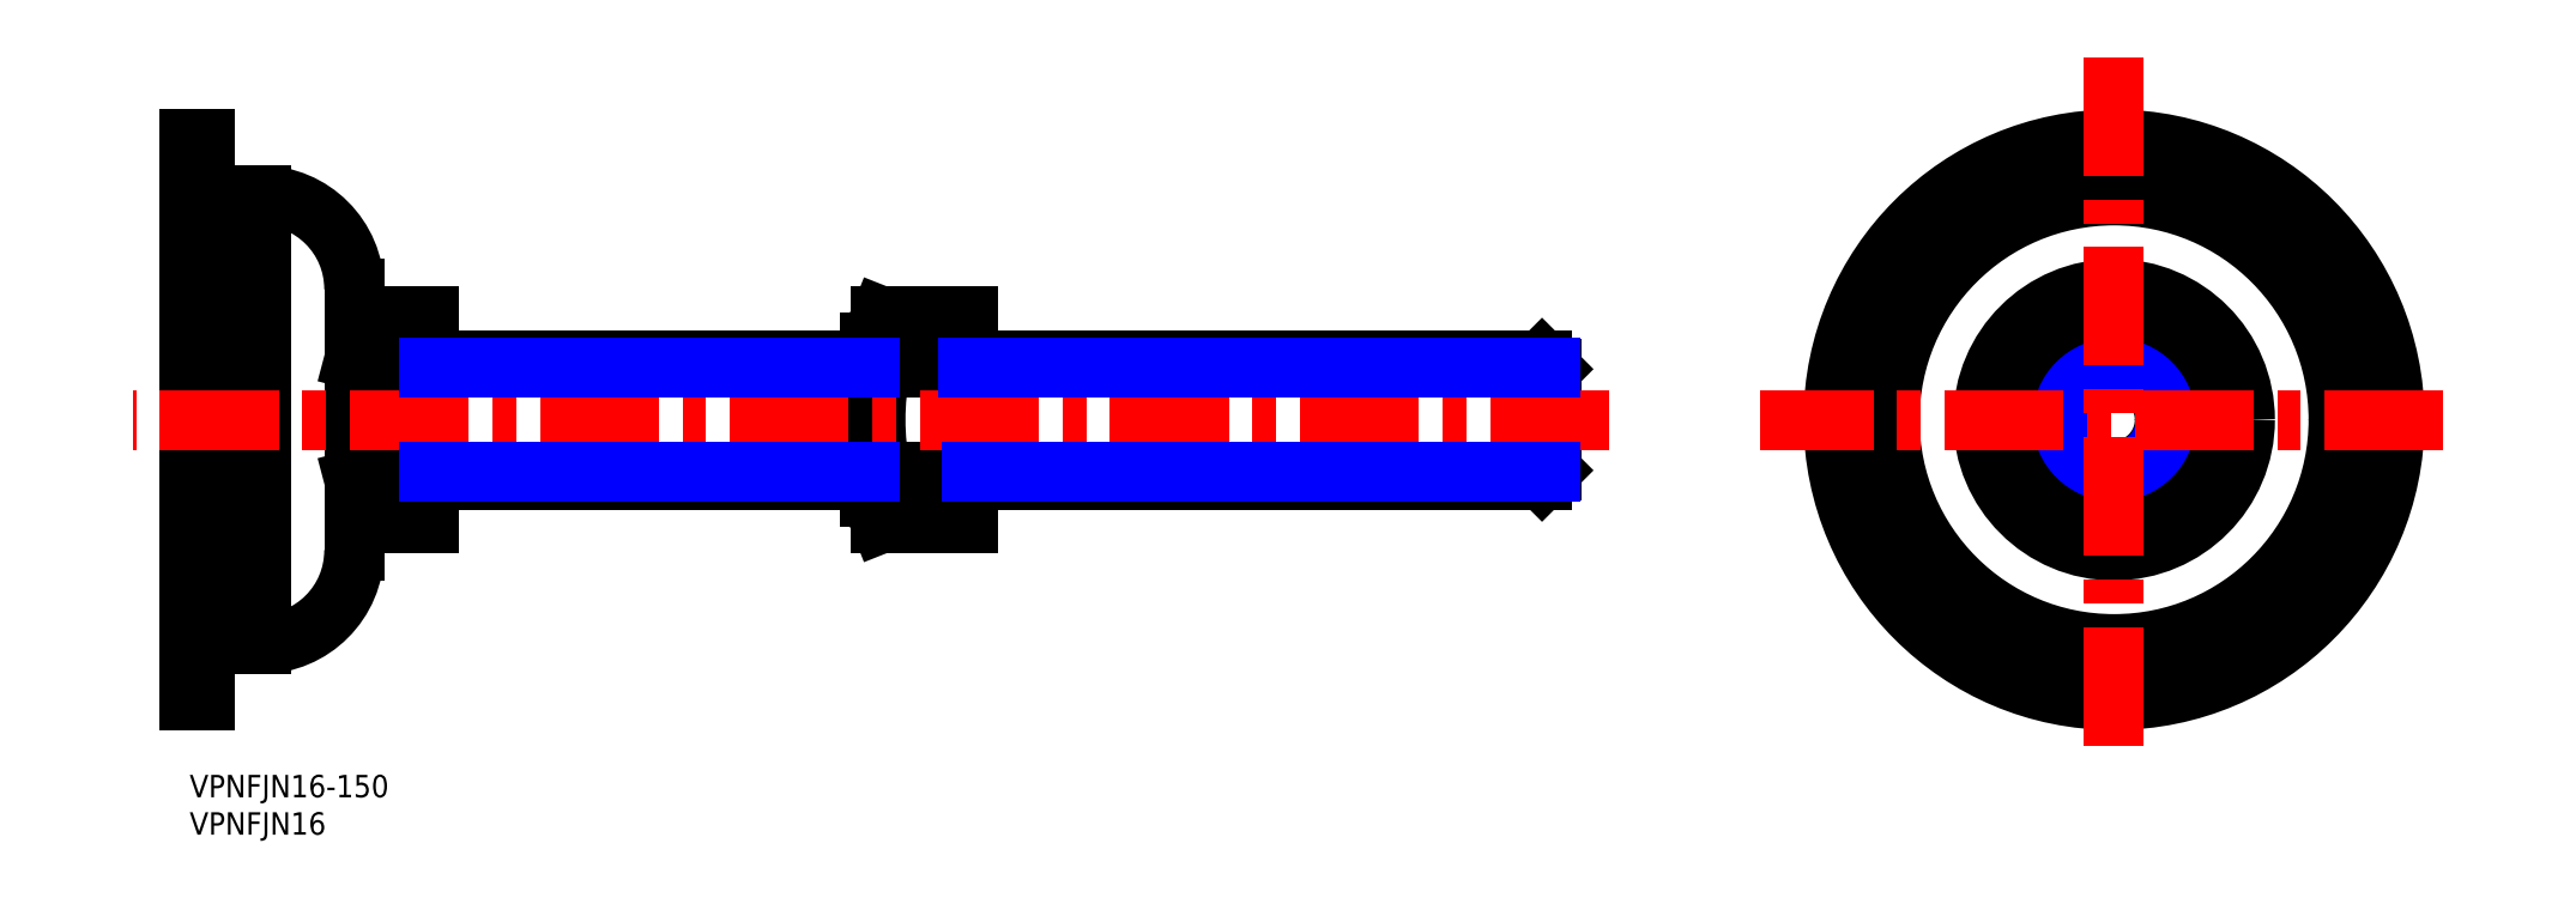
<metadata>
{"format":"dxf","ext":"dxf","renderer":"ezdxf+matplotlib","layout":"modelspace","background":"white","min_lineweight":24,"dpi":150}
</metadata>
<code>
0
SECTION
2
ENTITIES
0
TEXT
8
MSM_PART_NUMBER
10
0
20
-3
30
0
40
3
1
VPNFJN16-150
0
TEXT
8
MSM_PART_NUMBER
10
0
20
-8
30
0
40
3
1
VPNFJN16
0
LINE
8
MSM_CONTINUOUS
10
257.2
20
61.36
30
0
11
245.2
21
54.43
31
0
0
LINE
8
MSM_CONTINUOUS
10
245.2
20
40.57
30
0
11
257.2
21
33.64
31
0
0
LINE
8
MSM_CONTINUOUS
10
245.2
20
54.43
30
0
11
245.2
21
40.57
31
0
0
LINE
8
MSM_CONTINUOUS
10
269.2
20
40.57
30
0
11
269.2
21
54.43
31
0
0
LINE
8
MSM_CONTINUOUS
10
257.2
20
33.64
30
0
11
269.2
21
40.57
31
0
0
LINE
8
MSM_CONTINUOUS
10
269.2
20
54.43
30
0
11
257.2
21
61.36
31
0
0
CIRCLE
8
MSM_CONTINUOUS
10
257.2
20
47.5
30
0
40
6.773
0
CIRCLE
8
MSM_CONTINUOUS
10
257.2
20
47.5
30
0
40
8
0
CIRCLE
8
MSM_CONTINUOUS
10
257.2
20
47.5
30
0
40
17.5
0
CIRCLE
8
MSM_CONTINUOUS
10
257.2
20
47.5
30
0
40
30
0
CIRCLE
8
MSM_CONTINUOUS
10
257.2
20
47.5
30
0
40
37.5
0
CIRCLE
8
MSM_NARROW
10
257.2
20
47.5
30
0
40
6.917
0
LINE
8
MSM_CONTINUOUS
10
92.39
20
61.36
30
0
11
91
21
57.83
31
0
0
LINE
8
MSM_CONTINUOUS
10
91
20
37.17
30
0
11
92.39
21
33.64
31
0
0
LINE
8
MSM_CONTINUOUS
10
2
20
85
30
0
11
5.3e-15
21
85
31
0
0
LINE
8
MSM_CONTINUOUS
10
5.3e-15
20
10
30
0
11
2
21
10
31
0
0
LINE
8
MSM_CONTINUOUS
10
9.5
20
77.5
30
0
11
2
21
77.5
31
0
0
LINE
8
MSM_CONTINUOUS
10
2
20
17.5
30
0
11
9.5
21
17.5
31
0
0
ARC
8
MSM_CONTINUOUS
10
9.5
20
65
30
0
40
12.5
50
0
51
90
0
ARC
8
MSM_CONTINUOUS
10
9.5
20
30
30
0
40
12.5
50
270
51
0
0
LINE
8
MSM_CONTINUOUS
10
23.54
20
61.36
30
0
11
22
21
55.5
31
0
0
LINE
8
MSM_CONTINUOUS
10
22
20
39.5
30
0
11
23.54
21
33.64
31
0
0
LINE
8
MSM_CONTINUOUS
10
180.8
20
55.5
30
0
11
104
21
55.5
31
0
0
LINE
8
MSM_CONTINUOUS
10
91
20
55.5
30
0
11
32
21
55.5
31
0
0
LINE
8
MSM_CONTINUOUS
10
32
20
39.5
30
0
11
91
21
39.5
31
0
0
LINE
8
MSM_CONTINUOUS
10
104
20
39.5
30
0
11
180.8
21
39.5
31
0
0
LINE
8
MSM_CONTINUOUS
10
180.8
20
39.5
30
0
11
182
21
40.73
31
0
0
LINE
8
MSM_CONTINUOUS
10
182
20
54.27
30
0
11
180.8
21
55.5
31
0
0
LINE
8
MSM_CONTINUOUS
10
91
20
57.83
30
0
11
91
21
37.17
31
0
0
ARC
8
MSM_CONTINUOUS
10
100.5
20
37.11
30
0
40
8.822
50
156.9
51
203.1
0
ARC
8
MSM_CONTINUOUS
10
100.5
20
57.89
30
0
40
8.822
50
156.9
51
203.1
0
ARC
8
MSM_CONTINUOUS
10
125.9
20
47.5
30
0
40
34.2
50
168.3
51
191.7
0
LINE
8
MSM_CONTINUOUS
10
104
20
54.43
30
0
11
92.39
21
54.43
31
0
0
LINE
8
MSM_CONTINUOUS
10
104
20
54.43
30
0
11
104
21
40.57
31
0
0
LINE
8
MSM_CONTINUOUS
10
104
20
40.57
30
0
11
92.39
21
40.57
31
0
0
LINE
8
MSM_CONTINUOUS
10
104
20
61.36
30
0
11
92.39
21
61.36
31
0
0
LINE
8
MSM_CONTINUOUS
10
104
20
61.36
30
0
11
104
21
54.43
31
0
0
LINE
8
MSM_CONTINUOUS
10
104
20
40.57
30
0
11
104
21
33.64
31
0
0
LINE
8
MSM_CONTINUOUS
10
104
20
33.64
30
0
11
92.39
21
33.64
31
0
0
LINE
8
MSM_CONTINUOUS
10
2
20
47.5
30
0
11
2
21
10
31
0
0
LINE
8
MSM_CONTINUOUS
10
2
20
85
30
0
11
2
21
47.5
31
0
0
LINE
8
MSM_CONTINUOUS
10
5.3e-15
20
47.5
30
0
11
5.3e-15
21
10
31
0
0
LINE
8
MSM_CONTINUOUS
10
5.3e-15
20
85
30
0
11
5.3e-15
21
47.5
31
0
0
LINE
8
MSM_CONTINUOUS
10
22
20
47.5
30
0
11
22
21
30
31
0
0
LINE
8
MSM_CONTINUOUS
10
22
20
65
30
0
11
22
21
47.5
31
0
0
ARC
8
MSM_CONTINUOUS
10
35.75
20
37.11
30
0
40
12.69
50
164.2
51
195.8
0
ARC
8
MSM_CONTINUOUS
10
35.75
20
57.89
30
0
40
12.69
50
164.2
51
195.8
0
ARC
8
MSM_CONTINUOUS
10
73.59
20
47.5
30
0
40
50.52
50
172.1
51
187.9
0
LINE
8
MSM_CONTINUOUS
10
32
20
61.36
30
0
11
32
21
54.43
31
0
0
LINE
8
MSM_CONTINUOUS
10
32
20
54.43
30
0
11
23.54
21
54.43
31
0
0
LINE
8
MSM_CONTINUOUS
10
32
20
61.36
30
0
11
23.54
21
61.36
31
0
0
LINE
8
MSM_CONTINUOUS
10
32
20
54.43
30
0
11
32
21
40.57
31
0
0
LINE
8
MSM_CONTINUOUS
10
32
20
40.57
30
0
11
23.54
21
40.57
31
0
0
LINE
8
MSM_CONTINUOUS
10
32
20
40.57
30
0
11
32
21
33.64
31
0
0
LINE
8
MSM_CONTINUOUS
10
32
20
33.64
30
0
11
23.54
21
33.64
31
0
0
LINE
8
MSM_CONTINUOUS
10
180.8
20
47.5
30
0
11
180.8
21
39.5
31
0
0
LINE
8
MSM_CONTINUOUS
10
180.8
20
55.5
30
0
11
180.8
21
47.5
31
0
0
LINE
8
MSM_CONTINUOUS
10
182
20
47.5
30
0
11
182
21
40.73
31
0
0
LINE
8
MSM_CONTINUOUS
10
182
20
54.27
30
0
11
182
21
47.5
31
0
0
LINE
8
MSM_CONTINUOUS
10
9.5
20
47.5
30
0
11
9.5
21
17.5
31
0
0
LINE
8
MSM_CONTINUOUS
10
9.5
20
77.5
30
0
11
9.5
21
47.5
31
0
0
LINE
8
MSM_CENTER
10
189.7
20
47.5
30
0
11
-7.501
21
47.5
31
0
0
LINE
8
MSM_CENTER
10
301.2
20
47.5
30
0
11
209.9
21
47.5
31
0
0
LINE
8
MSM_CENTER
10
257.2
20
3.924
30
0
11
257.2
21
97.47
31
0
0
LINE
8
MSM_NARROW
10
109.3
20
54.42
30
0
11
104
21
54.42
31
0
0
LINE
8
MSM_NARROW
10
104
20
54.42
30
0
11
109.6
21
54.42
31
0
0
LINE
8
MSM_NARROW
10
109.6
20
54.42
30
0
11
109.6
21
54.42
31
0
0
LINE
8
MSM_NARROW
10
109.6
20
54.42
30
0
11
181.9
21
54.42
31
0
0
LINE
8
MSM_NARROW
10
181.9
20
40.58
30
0
11
104.5
21
40.58
31
0
0
LINE
8
MSM_NARROW
10
91
20
54.42
30
0
11
32
21
54.42
31
0
0
LINE
8
MSM_NARROW
10
91
20
40.58
30
0
11
32
21
40.58
31
0
0
VIEWPORT
8
0
10
5.647
20
3.935
30
0
40
13.13
41
8.746
68
     1
69
     1
0
VIEWPORT
8
MSM_DIMENSION
10
5.647
20
3.935
30
0
40
9.035
41
6.297
68
     2
69
     2
0
ENDSEC
0
EOF

</code>
